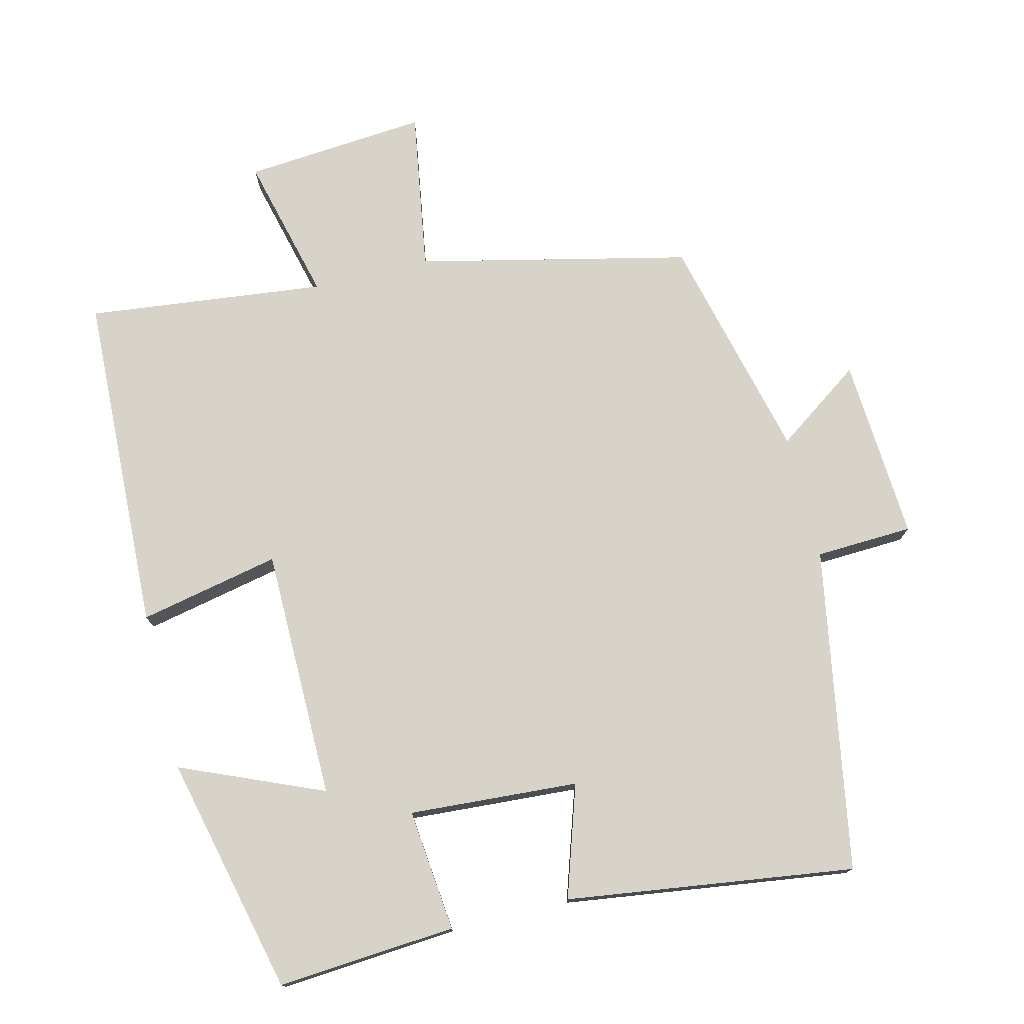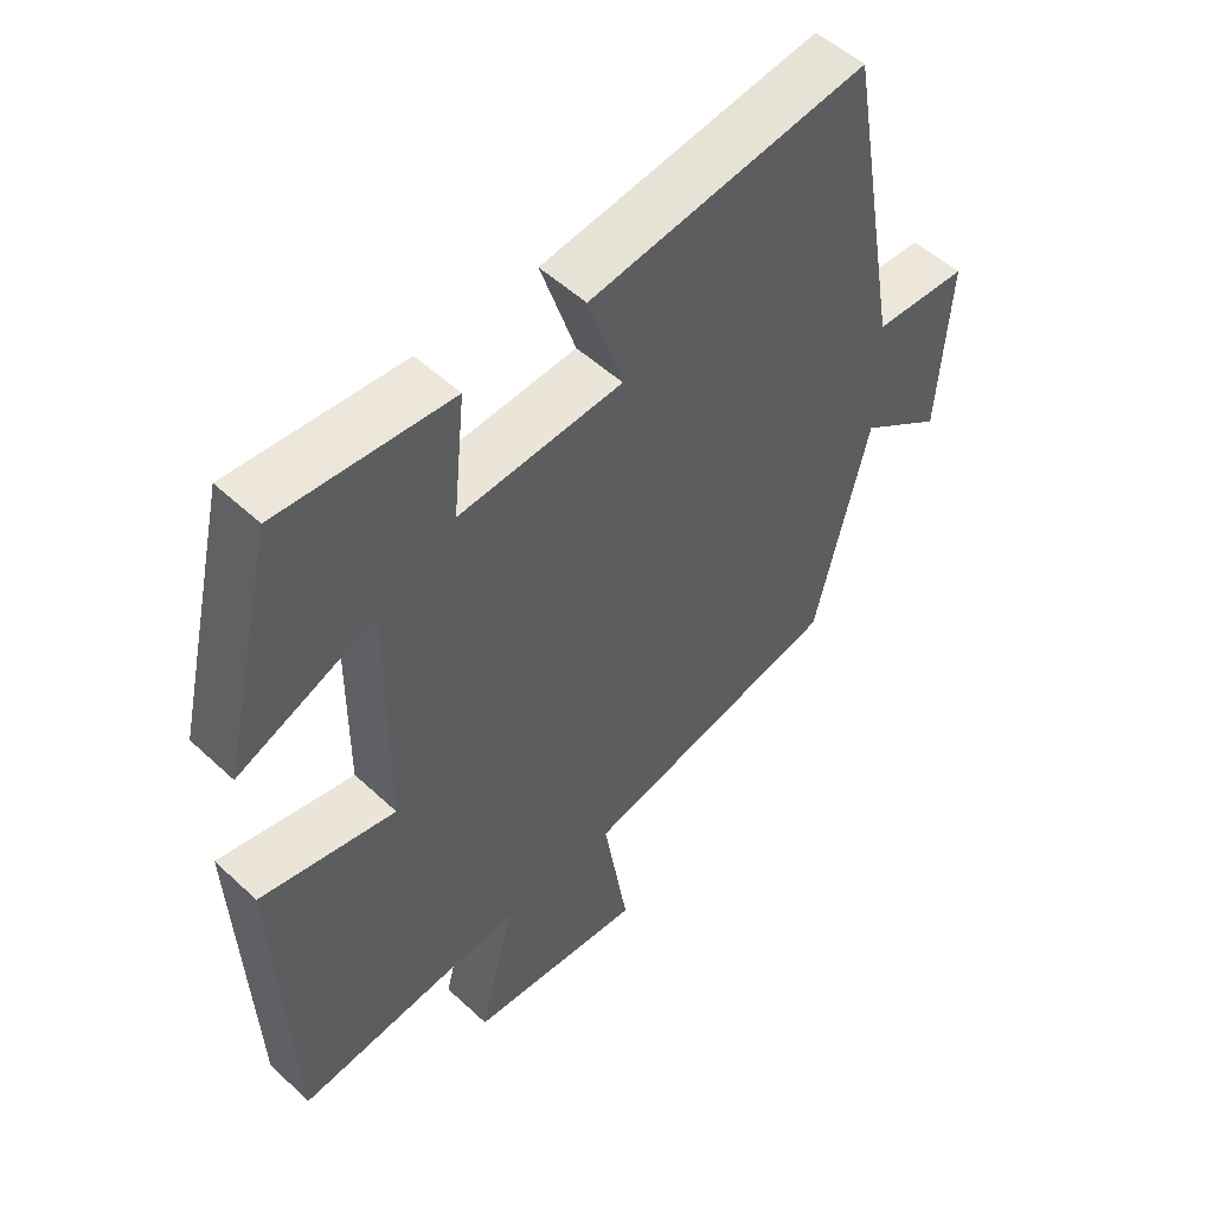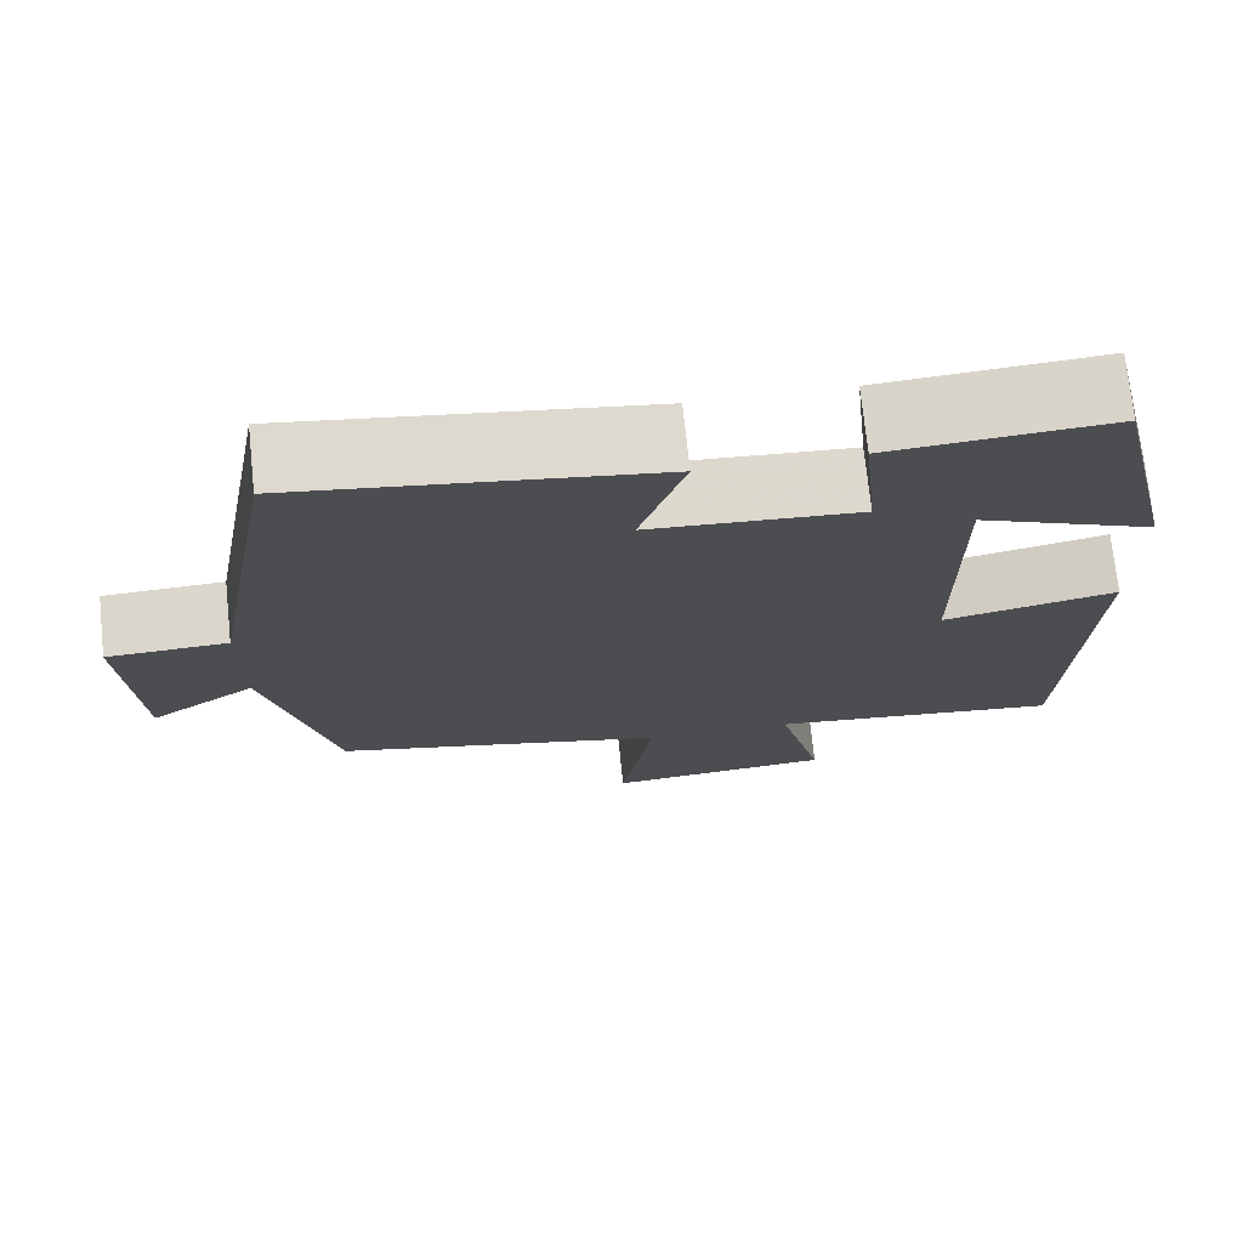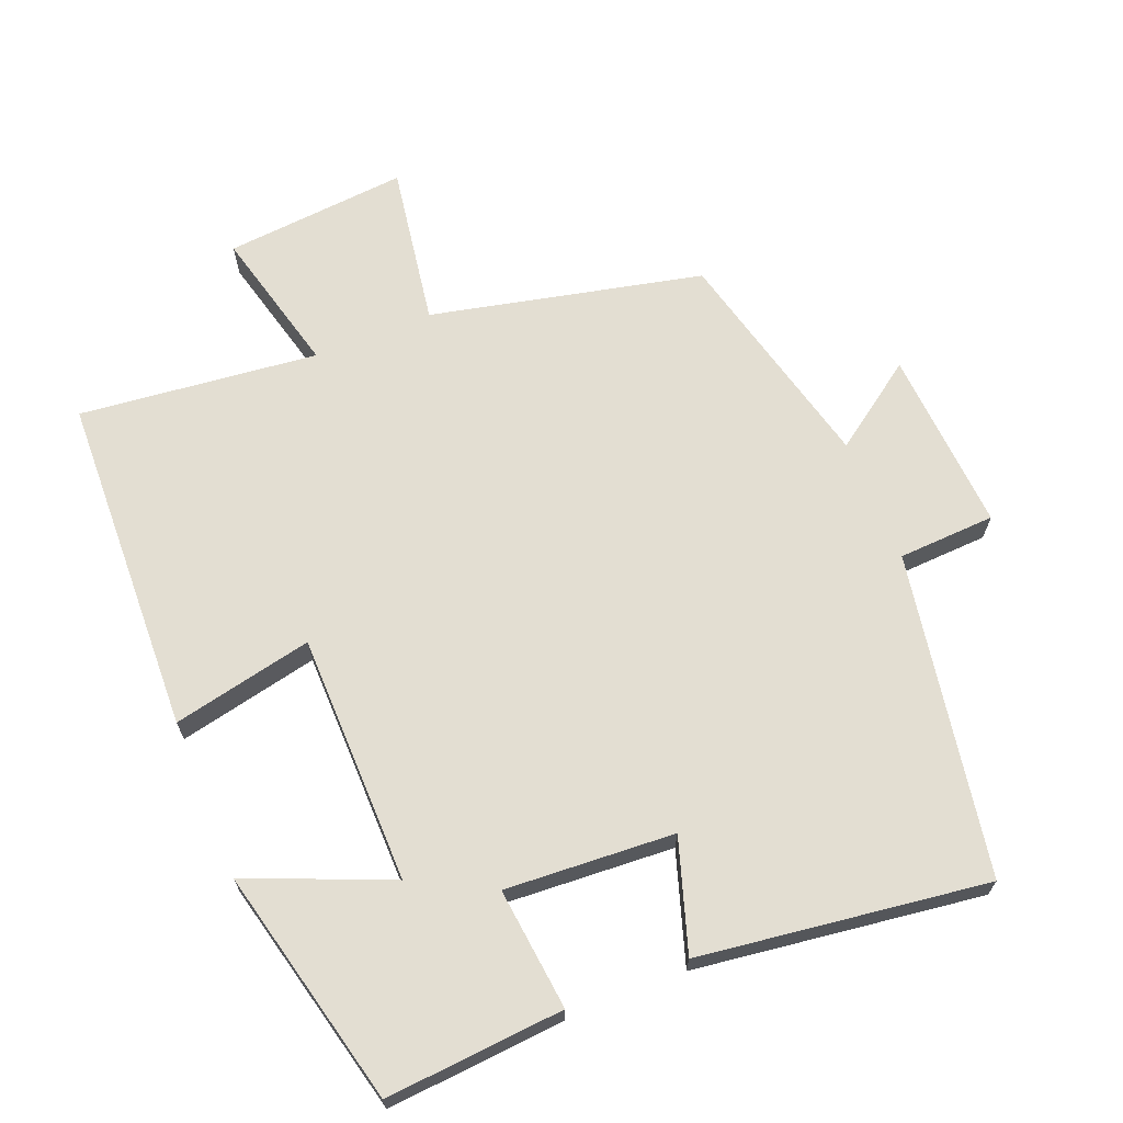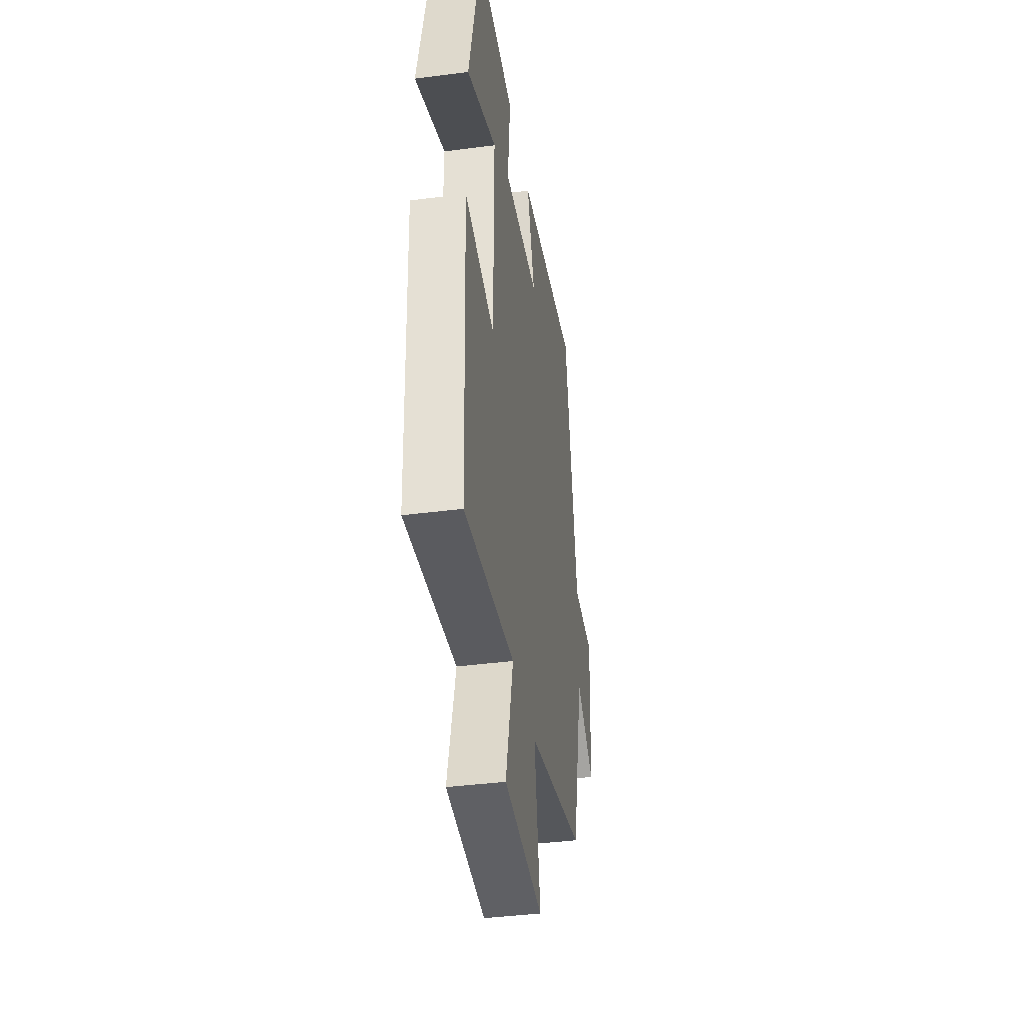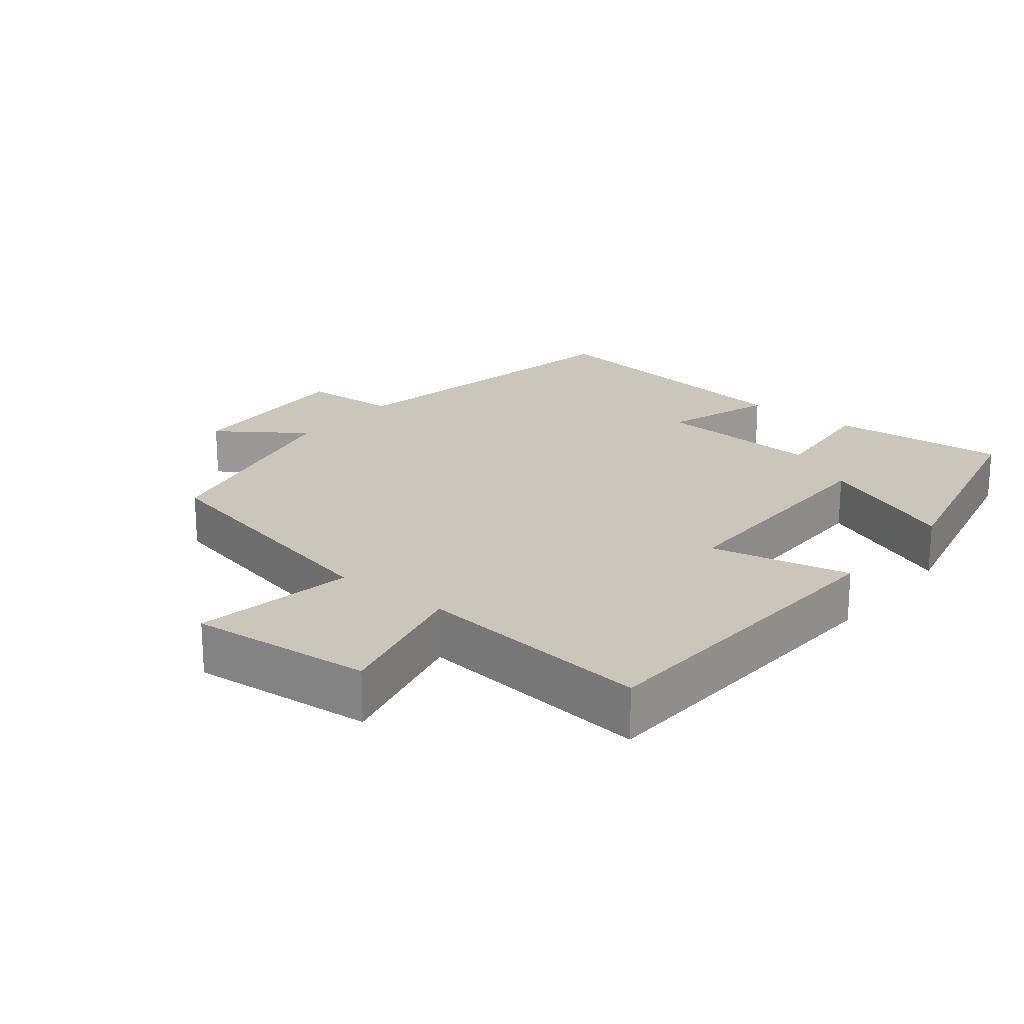
<metadata>
{"format":"obj","ext":"obj","renderer":"f3d","projection":"perspective","resolution":1024,"background":"white","views":[{"elev":75.8,"azim":-13.9,"up":"+Y"},{"elev":52.3,"azim":-45.0,"up":"+Z"},{"elev":73.1,"azim":174.0,"up":"+Z"},{"elev":67.4,"azim":-22.2,"up":"+Y"},{"elev":-39.8,"azim":-80.8,"up":"+Z"},{"elev":20.8,"azim":-141.2,"up":"+Y"}]}
</metadata>
<code>
v -0.48 0.07 -0.539
v -0.5 0.07 -0.052
v -0.299 0.07 -0.094
v -0.297 0.07 0.264
v -0.5 0.07 0.178
v -0.42 0.07 0.519
v -0.165 0.07 0.5
v -0.183 0.07 0.325
v 0.059 0.07 0.341
v 0.007 0.07 0.5
v 0.418 0.07 0.557
v 0.5 0.07 0.096
v 0.639 0.07 0.09
v 0.623 0.07 -0.172
v 0.5 0.07 -0.086
v 0.421 0.07 -0.411
v 0.033 0.07 -0.5
v 0.071 0.07 -0.731
v -0.191 0.07 -0.709
v -0.139 0.07 -0.5
v -0.48 0 -0.539
v -0.5 0 -0.052
v -0.299 0 -0.094
v -0.297 0 0.264
v -0.5 0 0.178
v -0.42 0 0.519
v -0.165 0 0.5
v -0.183 0 0.325
v 0.059 0 0.341
v 0.007 0 0.5
v 0.418 0 0.557
v 0.5 0 0.096
v 0.639 0 0.09
v 0.623 0 -0.172
v 0.5 0 -0.086
v 0.421 0 -0.411
v 0.033 0 -0.5
v 0.071 0 -0.731
v -0.191 0 -0.709
v -0.139 0 -0.5
f 17 18 19 20
f 15 16 17 20
f 15 20 1
f 12 13 14 15
f 9 10 11 12
f 8 9 12 15
f 5 6 7 8
f 4 5 8
f 3 4 8 15
f 1 2 3
f 1 3 15
f 40 39 38 37
f 40 37 36 35
f 21 40 35
f 35 34 33 32
f 32 31 30 29
f 35 32 29 28
f 28 27 26 25
f 28 25 24
f 35 28 24 23
f 23 22 21
f 35 23 21
f 1 21 22 2
f 2 22 23 3
f 3 23 24 4
f 4 24 25 5
f 5 25 26 6
f 6 26 27 7
f 7 27 28 8
f 8 28 29 9
f 9 29 30 10
f 10 30 31 11
f 11 31 32 12
f 12 32 33 13
f 13 33 34 14
f 14 34 35 15
f 15 35 36 16
f 16 36 37 17
f 17 37 38 18
f 18 38 39 19
f 19 39 40 20
f 20 40 21 1

</code>
